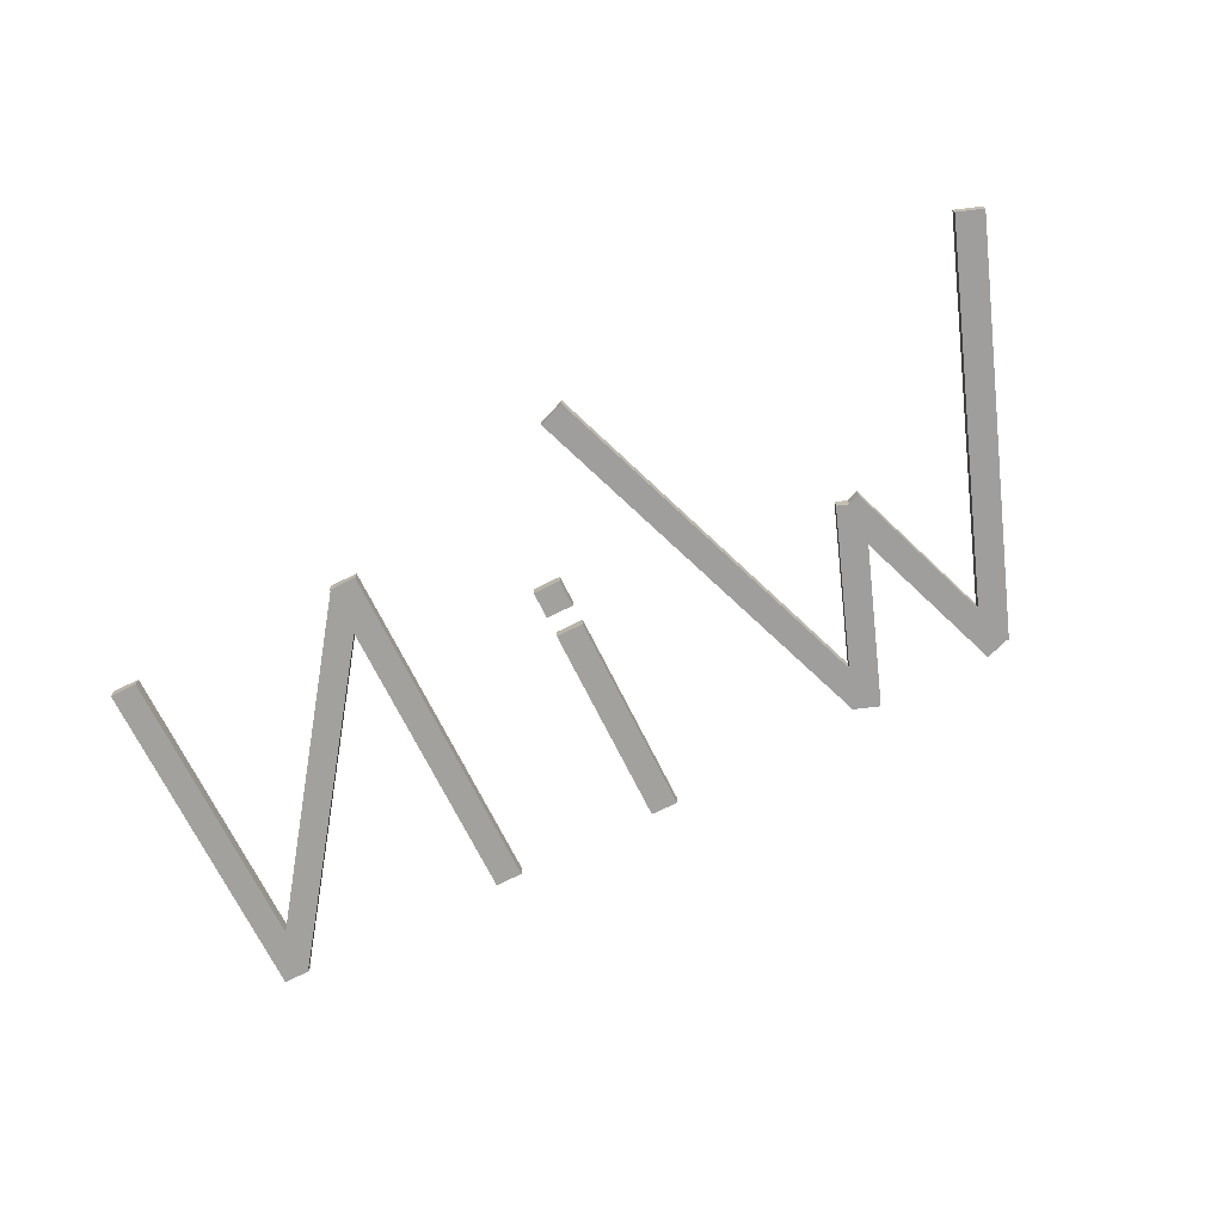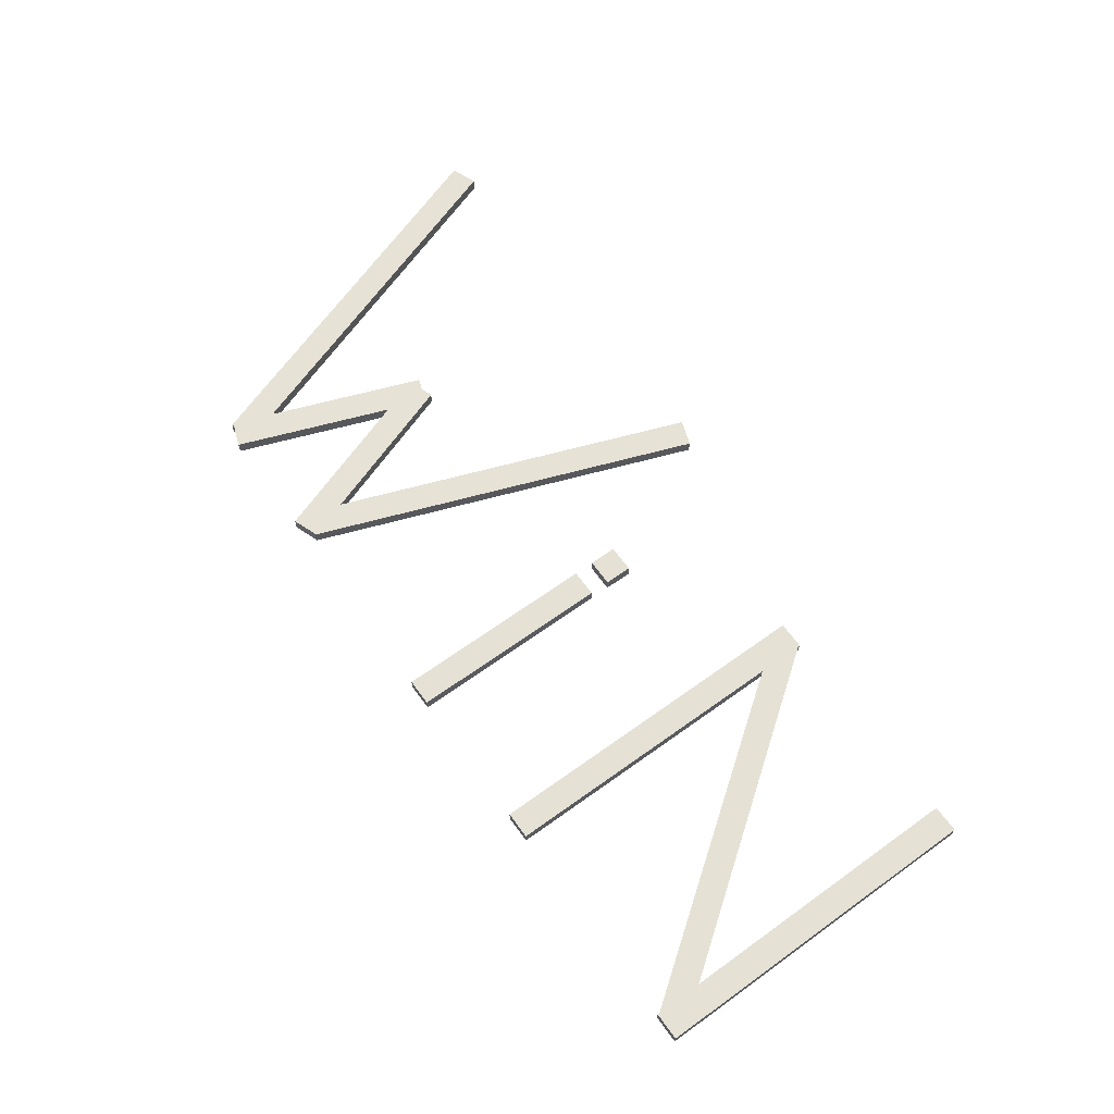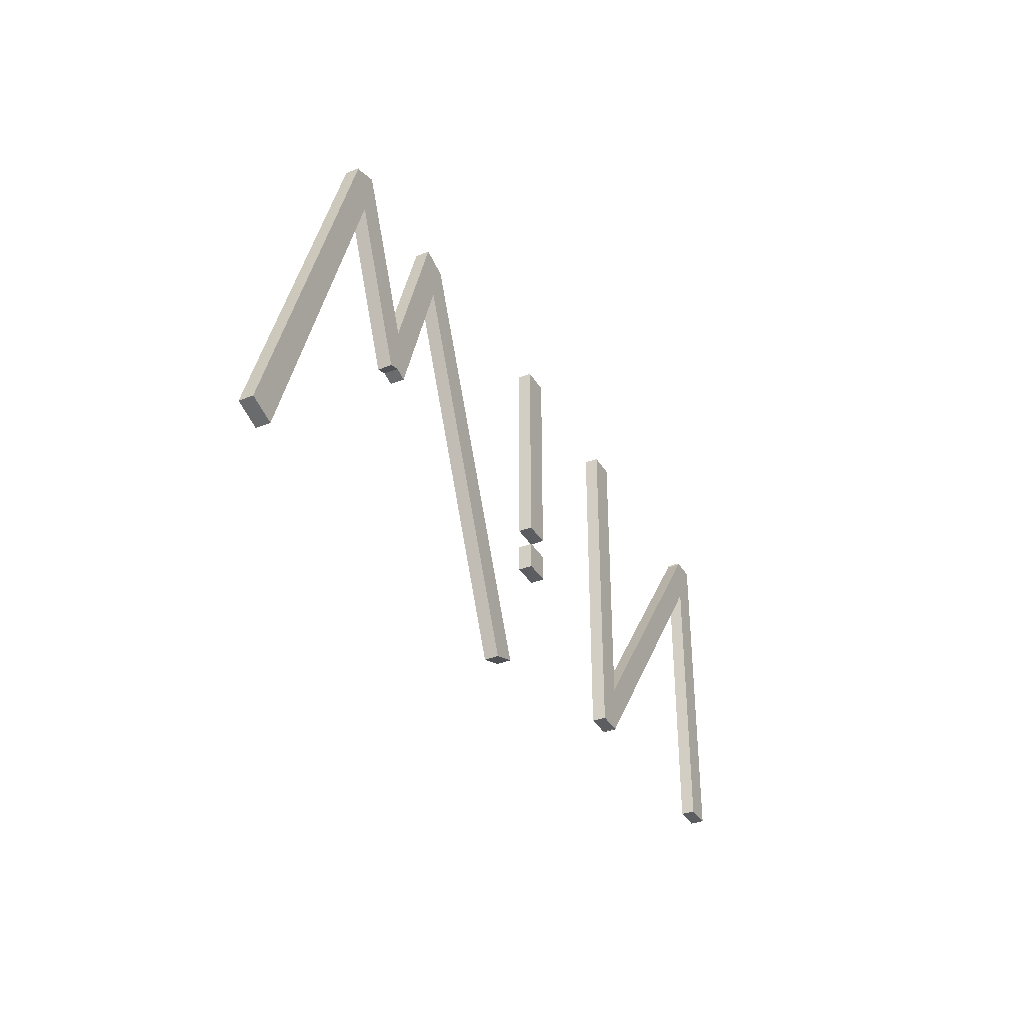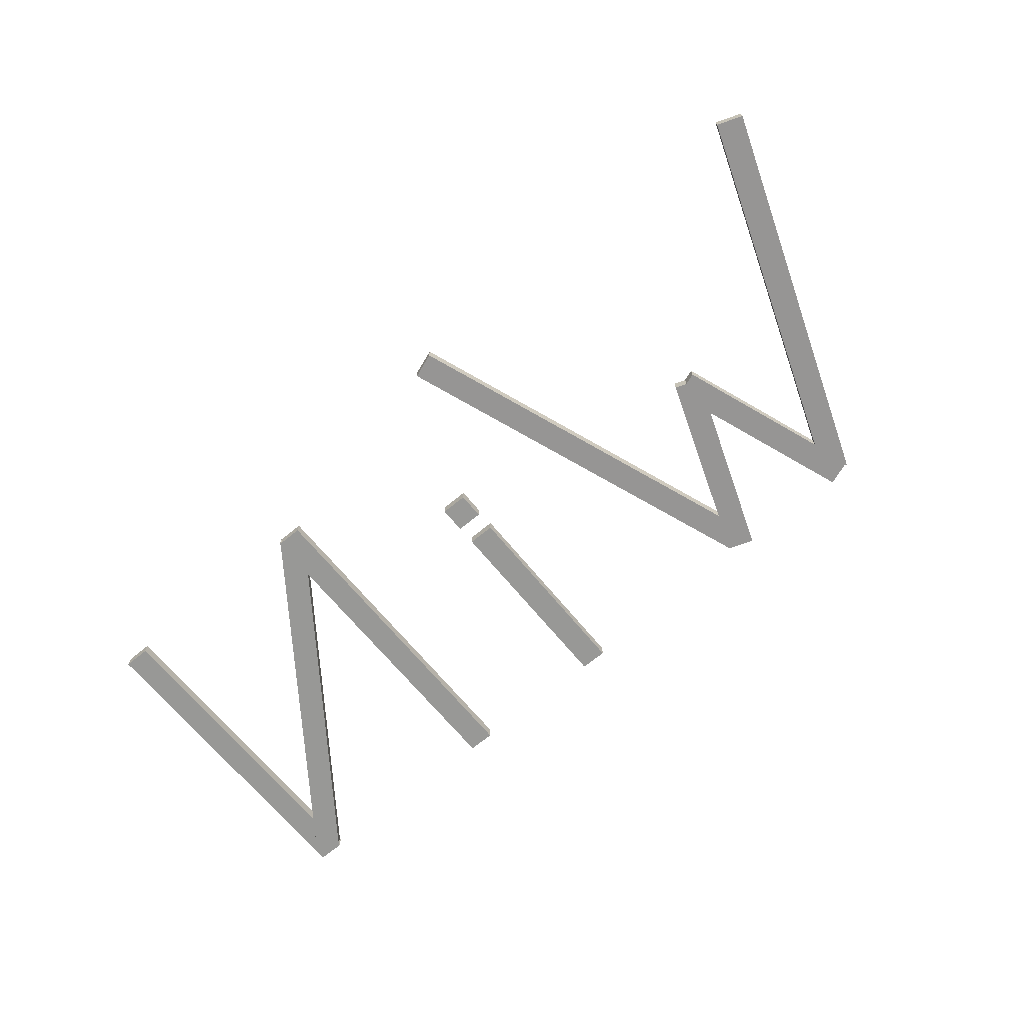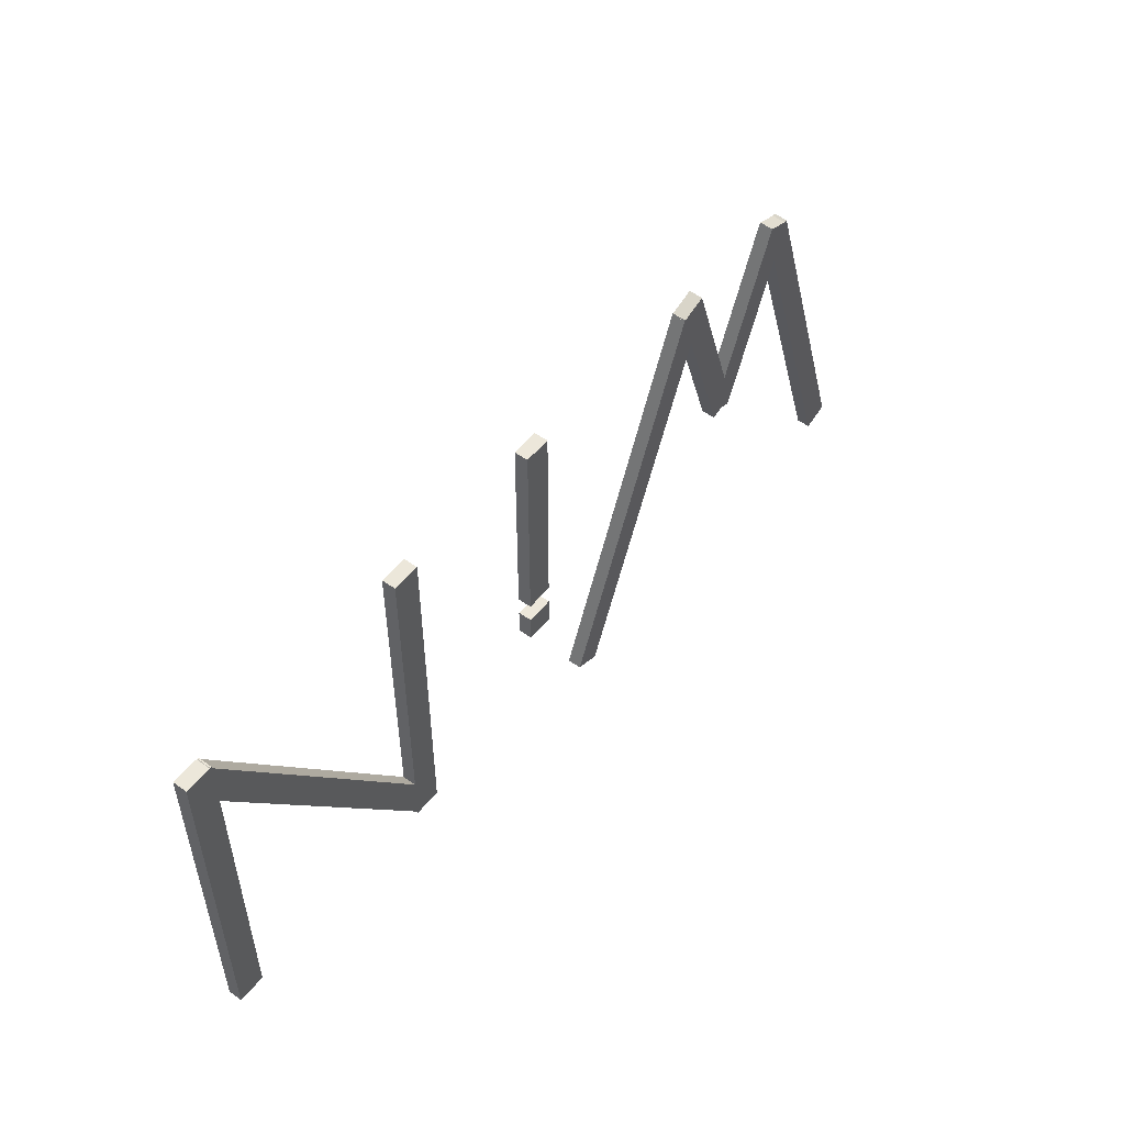
<metadata>
{"format":"obj","ext":"obj","renderer":"f3d","projection":"perspective","resolution":1024,"background":"white","views":[{"elev":-72.0,"azim":-153.5,"up":"+Y"},{"elev":64.9,"azim":54.1,"up":"+Y"},{"elev":-35.9,"azim":-62.9,"up":"+Z"},{"elev":-68.4,"azim":-140.5,"up":"+Y"},{"elev":52.0,"azim":127.6,"up":"+Z"}]}
</metadata>
<code>
o Cube.005_Cube.007
v 2.3 0 -5
v 2.7 0 -5
v 2.7 0 0
v 2.3 0 -1e-06
v 2.3 0.2 -5
v 2.7 0.2 -5
v 2.7 0.2 1e-06
v 2.3 0.2 -0
f 1 2 3 4
f 5 8 7 6
f 1 5 6 2
f 2 6 7 3
f 3 7 8 4
f 5 1 4 8
o Cube.007_Cube.009
v 2.354 0 -4.769
v 2.678 0 -5.004
v 6.146 0 -0.231
v 5.822 0 0.004157
v 2.354 0.2 -4.769
v 2.678 0.2 -5.004
v 6.146 0.2 -0.231
v 5.822 0.2 0.004158
f 9 10 11 12
f 13 16 15 14
f 9 13 14 10
f 10 14 15 11
f 11 15 16 12
f 13 9 12 16
o Cube.006_Cube.008
v 5.8 0 -5
v 6.2 0 -5
v 6.2 0 1e-06
v 5.8 0 0
v 5.8 0.2 -5
v 6.2 0.2 -5
v 6.2 0.2 2e-06
v 5.8 0.2 1e-06
f 17 18 19 20
f 21 24 23 22
f 17 21 22 18
f 18 22 23 19
f 19 23 24 20
f 21 17 20 24
o Cube
v -7.456 -0.06062 -5.76
v -7.08 -0.06289 -5.896
v -5.028 0.06067 -0.2595
v -5.404 0.06294 -0.1228
v -7.456 0.1393 -5.764
v -7.08 0.1371 -5.901
v -5.029 0.2606 -0.2638
v -5.405 0.2629 -0.127
f 25 26 27 28
f 29 32 31 30
f 25 29 30 26
f 26 30 31 27
f 27 31 32 28
f 29 25 28 32
o Cube.003_Cube.005
v -3.027 0.06634 -0.1533
v -3.403 0.06861 -0.01649
v -4.428 0.006831 -2.835
v -4.053 0.004559 -2.972
v -3.027 0.2663 -0.1575
v -3.403 0.2686 -0.02075
v -4.429 0.2068 -2.839
v -4.053 0.2045 -2.976
f 33 34 35 36
f 37 40 39 38
f 33 37 38 34
f 34 38 39 35
f 35 39 40 36
f 37 33 36 40
o Cube.004_Cube.006
v -3.034 0.06667 -0.1369
v -3.409 0.06312 -0.2737
v -1.357 -0.05345 -5.91
v -0.9811 -0.04989 -5.774
v -3.034 0.2666 -0.1412
v -3.41 0.2631 -0.278
v -1.357 0.1465 -5.915
v -0.9814 0.1501 -5.778
f 41 42 43 44
f 45 48 47 46
f 41 45 46 42
f 42 46 47 43
f 43 47 48 44
f 45 41 44 48
o Cube.002_Cube.004
v -4.392 0.00398 -2.972
v -4.016 0.007534 -2.835
v -5.042 0.06582 -0.01656
v -5.418 0.06226 -0.1533
v -4.392 0.2039 -2.976
v -4.016 0.2075 -2.839
v -5.043 0.2658 -0.02082
v -5.418 0.2622 -0.1576
f 49 50 51 52
f 53 56 55 54
f 49 53 54 50
f 50 54 55 51
f 51 55 56 52
f 53 49 52 56
o Cube.001
v -0.2 0 -3
v 0.2 0 -3
v 0.2 0 0
v -0.2 0 -0
v -0.2 0.2 -3
v 0.2 0.2 -3
v 0.2 0.2 0
v -0.2 0.2 -0
f 57 58 59 60
f 61 64 63 62
f 57 61 62 58
f 58 62 63 59
f 59 63 64 60
f 61 57 60 64
o Cube.008_Cube.010
v -0.2 0 -3.7
v 0.2 0 -3.7
v 0.2 0 -3.3
v -0.2 0 -3.3
v -0.2 0.2 -3.7
v 0.2 0.2 -3.7
v 0.2 0.2 -3.3
v -0.2 0.2 -3.3
f 65 66 67 68
f 69 72 71 70
f 65 69 70 66
f 66 70 71 67
f 67 71 72 68
f 69 65 68 72

</code>
